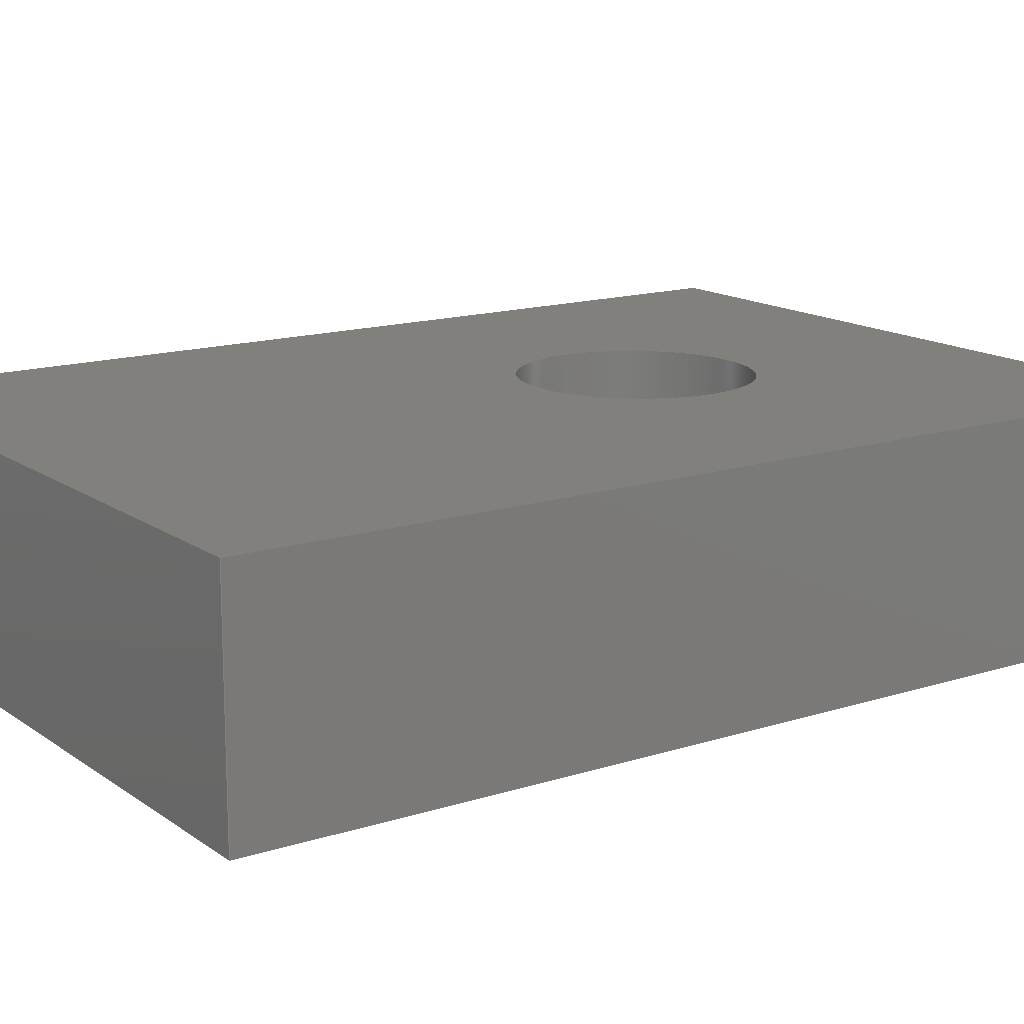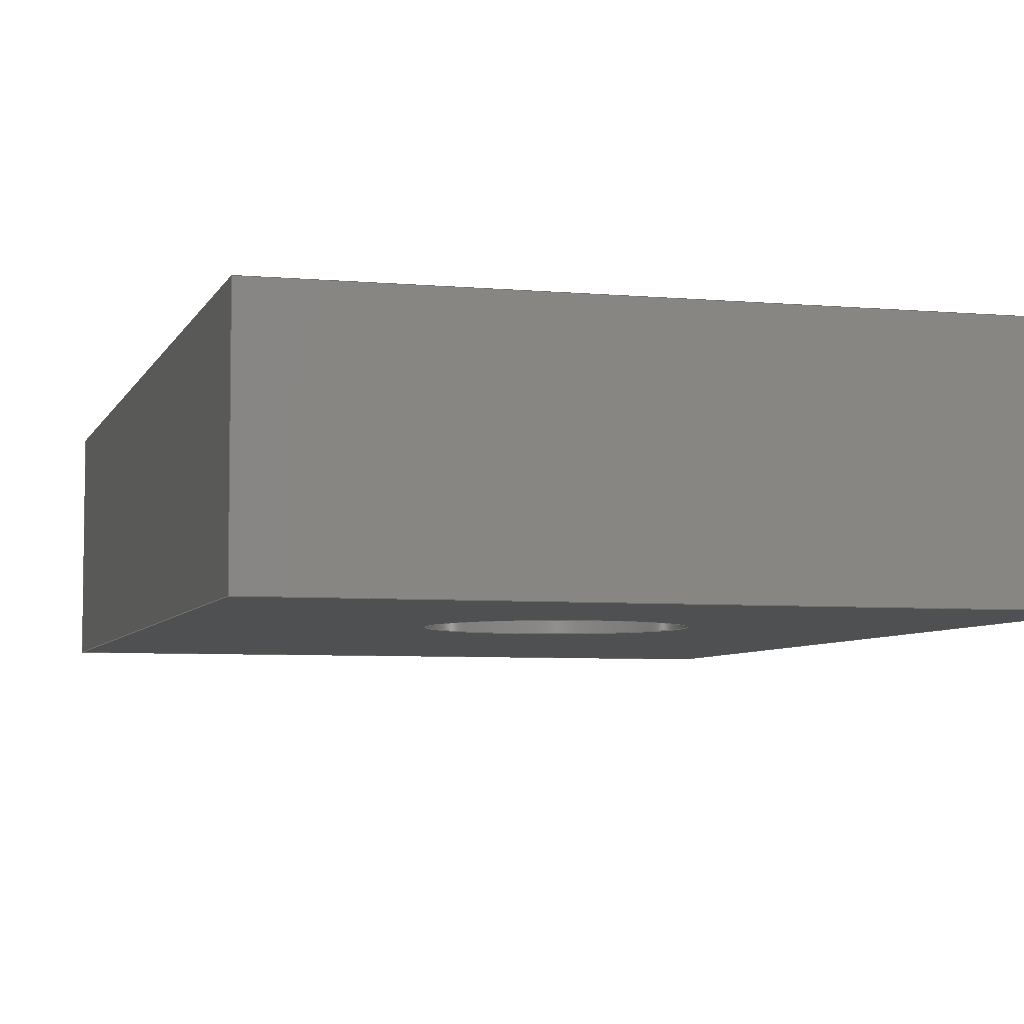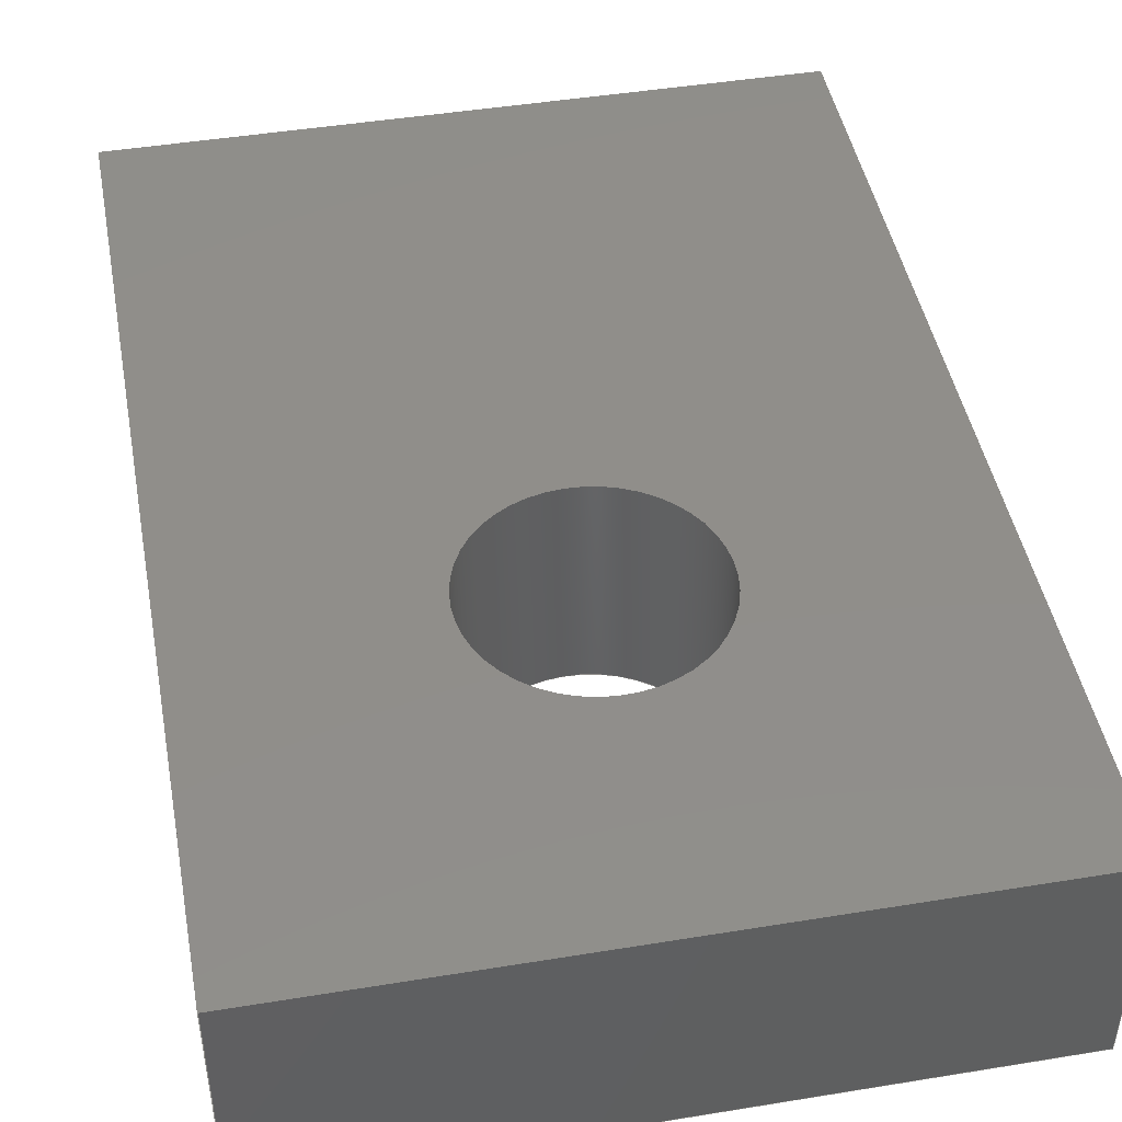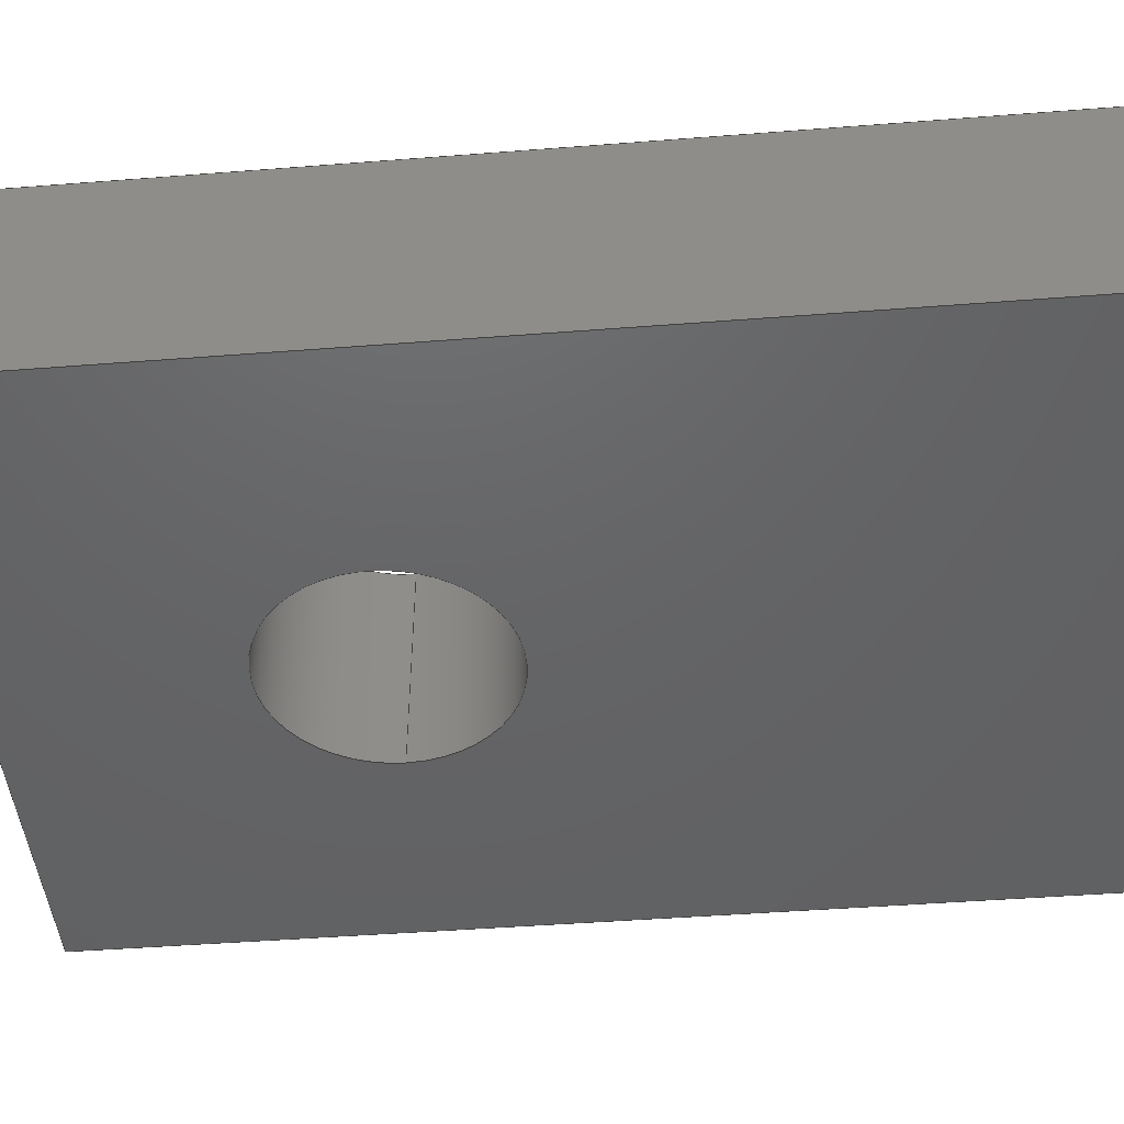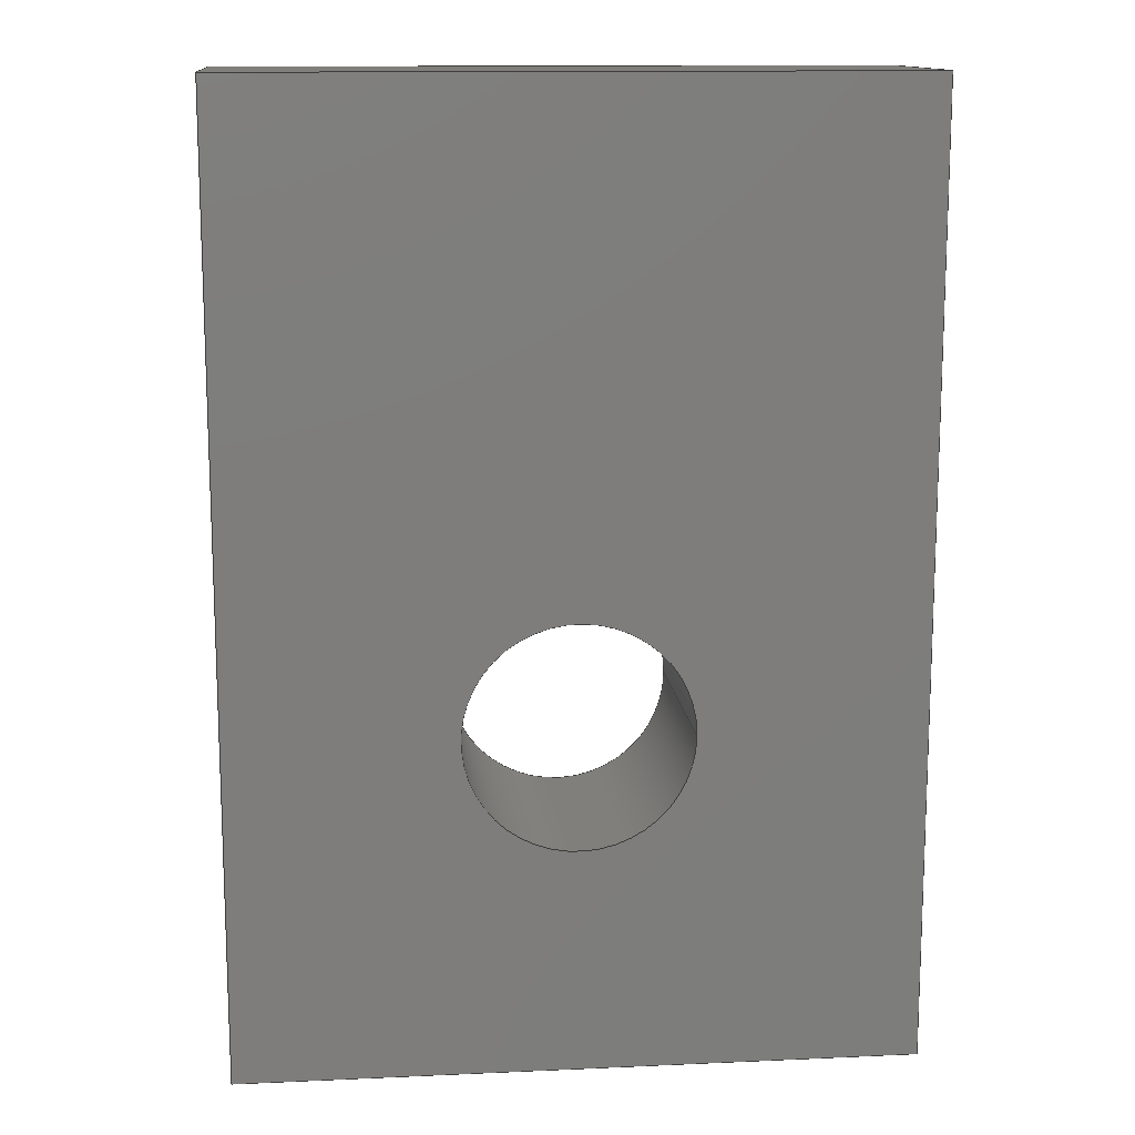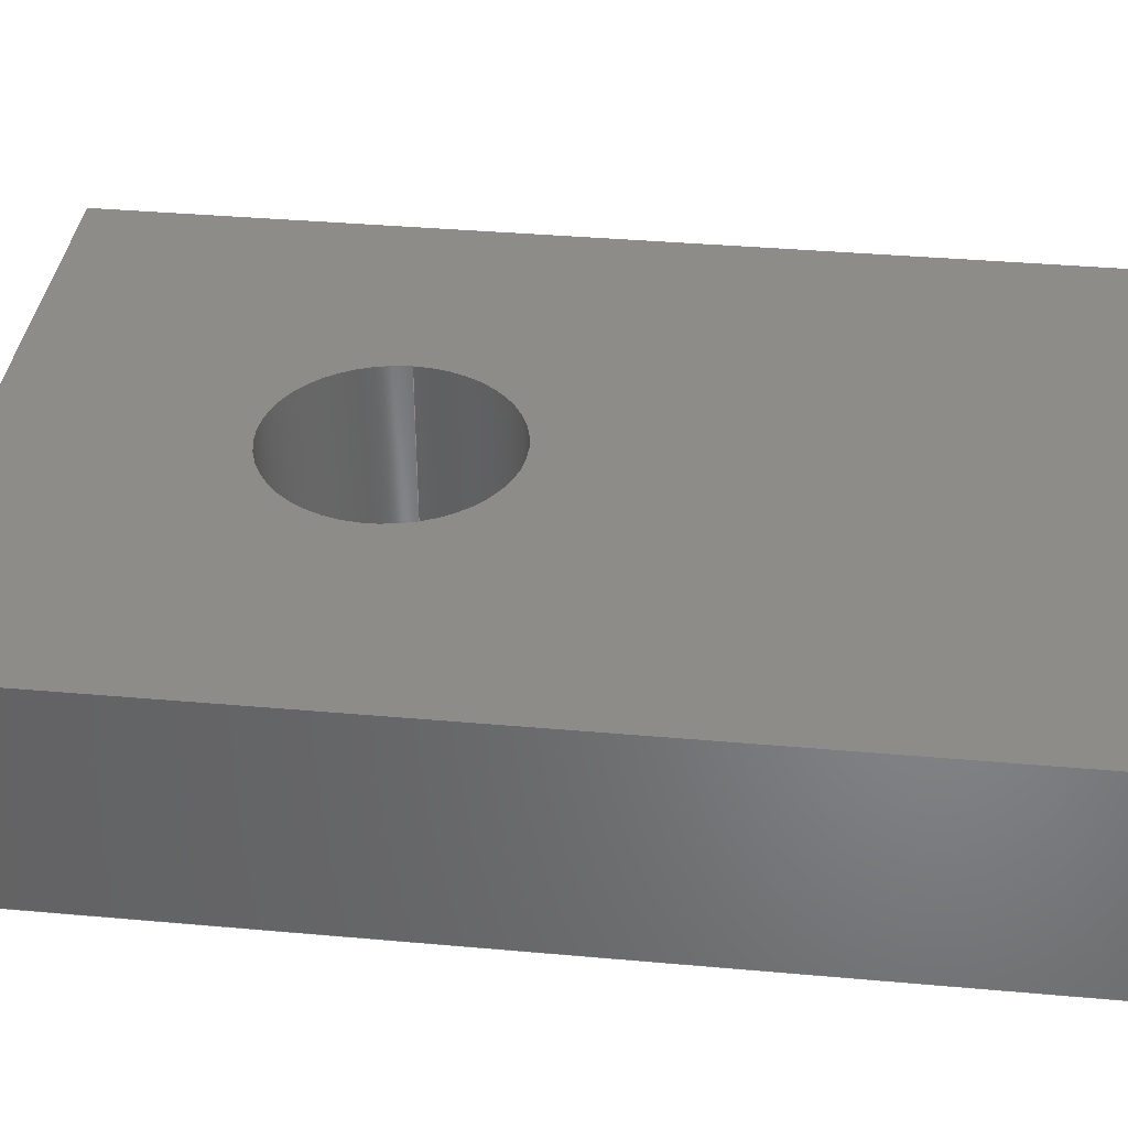
<metadata>
{"format":"step","ext":"step","renderer":"f3d","projection":"perspective","resolution":1024,"background":"white","views":[{"elev":14.8,"azim":-124.6,"up":"+Z"},{"elev":-5.6,"azim":-15.6,"up":"+Z"},{"elev":45.8,"azim":-10.6,"up":"+Z"},{"elev":-45.9,"azim":95.1,"up":"+Z"},{"elev":13.2,"azim":174.2,"up":"+Y"},{"elev":37.4,"azim":96.5,"up":"+Z"}]}
</metadata>
<code>
ISO-10303-21;
DATA;
#1=MECHANICAL_DESIGN_GEOMETRIC_PRESENTATION_REPRESENTATION('',(#4),#213);
#2=SHAPE_REPRESENTATION_RELATIONSHIP('SRR','None',#220,#3);
#3=ADVANCED_BREP_SHAPE_REPRESENTATION('',(#5),#212);
#4=STYLED_ITEM('',(#230),#5);
#5=MANIFOLD_SOLID_BREP('Body1',#121);
#6=FACE_BOUND('',#24,.T.);
#7=FACE_BOUND('',#27,.T.);
#8=PLANE('',#138);
#9=PLANE('',#139);
#10=PLANE('',#140);
#11=PLANE('',#141);
#12=PLANE('',#142);
#13=PLANE('',#143);
#14=FACE_OUTER_BOUND('',#21,.T.);
#15=FACE_OUTER_BOUND('',#22,.T.);
#16=FACE_OUTER_BOUND('',#23,.T.);
#17=FACE_OUTER_BOUND('',#25,.T.);
#18=FACE_OUTER_BOUND('',#26,.T.);
#19=FACE_OUTER_BOUND('',#28,.T.);
#20=FACE_OUTER_BOUND('',#29,.T.);
#21=EDGE_LOOP('',(#83,#84,#85,#86));
#22=EDGE_LOOP('',(#87,#88,#89,#90));
#23=EDGE_LOOP('',(#91,#92,#93,#94));
#24=EDGE_LOOP('',(#95));
#25=EDGE_LOOP('',(#96,#97,#98,#99));
#26=EDGE_LOOP('',(#100,#101,#102,#103));
#27=EDGE_LOOP('',(#104));
#28=EDGE_LOOP('',(#105,#106,#107,#108));
#29=EDGE_LOOP('',(#109,#110,#111,#112));
#30=LINE('',#182,#43);
#31=LINE('',#187,#44);
#32=LINE('',#189,#45);
#33=LINE('',#191,#46);
#34=LINE('',#192,#47);
#35=LINE('',#195,#48);
#36=LINE('',#197,#49);
#37=LINE('',#198,#50);
#38=LINE('',#201,#51);
#39=LINE('',#203,#52);
#40=LINE('',#204,#53);
#41=LINE('',#206,#54);
#42=LINE('',#207,#55);
#43=VECTOR('',#150,2);
#44=VECTOR('',#155,1);
#45=VECTOR('',#156,1);
#46=VECTOR('',#157,1);
#47=VECTOR('',#158,1);
#48=VECTOR('',#161,1);
#49=VECTOR('',#162,1);
#50=VECTOR('',#163,1);
#51=VECTOR('',#166,1);
#52=VECTOR('',#167,1);
#53=VECTOR('',#168,1);
#54=VECTOR('',#171,1);
#55=VECTOR('',#172,1);
#56=CIRCLE('',#136,2);
#57=CIRCLE('',#137,2);
#58=VERTEX_POINT('',#179);
#59=VERTEX_POINT('',#181);
#60=VERTEX_POINT('',#185);
#61=VERTEX_POINT('',#186);
#62=VERTEX_POINT('',#188);
#63=VERTEX_POINT('',#190);
#64=VERTEX_POINT('',#194);
#65=VERTEX_POINT('',#196);
#66=VERTEX_POINT('',#200);
#67=VERTEX_POINT('',#202);
#68=EDGE_CURVE('',#58,#58,#56,.T.);
#69=EDGE_CURVE('',#58,#59,#30,.T.);
#70=EDGE_CURVE('',#59,#59,#57,.T.);
#71=EDGE_CURVE('',#60,#61,#31,.T.);
#72=EDGE_CURVE('',#60,#62,#32,.T.);
#73=EDGE_CURVE('',#63,#62,#33,.T.);
#74=EDGE_CURVE('',#61,#63,#34,.T.);
#75=EDGE_CURVE('',#61,#64,#35,.T.);
#76=EDGE_CURVE('',#65,#63,#36,.T.);
#77=EDGE_CURVE('',#64,#65,#37,.T.);
#78=EDGE_CURVE('',#64,#66,#38,.T.);
#79=EDGE_CURVE('',#67,#65,#39,.T.);
#80=EDGE_CURVE('',#66,#67,#40,.T.);
#81=EDGE_CURVE('',#66,#60,#41,.T.);
#82=EDGE_CURVE('',#62,#67,#42,.T.);
#83=ORIENTED_EDGE('',*,*,#68,.F.);
#84=ORIENTED_EDGE('',*,*,#69,.T.);
#85=ORIENTED_EDGE('',*,*,#70,.F.);
#86=ORIENTED_EDGE('',*,*,#69,.F.);
#87=ORIENTED_EDGE('',*,*,#71,.F.);
#88=ORIENTED_EDGE('',*,*,#72,.T.);
#89=ORIENTED_EDGE('',*,*,#73,.F.);
#90=ORIENTED_EDGE('',*,*,#74,.F.);
#91=ORIENTED_EDGE('',*,*,#75,.F.);
#92=ORIENTED_EDGE('',*,*,#74,.T.);
#93=ORIENTED_EDGE('',*,*,#76,.F.);
#94=ORIENTED_EDGE('',*,*,#77,.F.);
#95=ORIENTED_EDGE('',*,*,#70,.T.);
#96=ORIENTED_EDGE('',*,*,#78,.F.);
#97=ORIENTED_EDGE('',*,*,#77,.T.);
#98=ORIENTED_EDGE('',*,*,#79,.F.);
#99=ORIENTED_EDGE('',*,*,#80,.F.);
#100=ORIENTED_EDGE('',*,*,#81,.F.);
#101=ORIENTED_EDGE('',*,*,#80,.T.);
#102=ORIENTED_EDGE('',*,*,#82,.F.);
#103=ORIENTED_EDGE('',*,*,#72,.F.);
#104=ORIENTED_EDGE('',*,*,#68,.T.);
#105=ORIENTED_EDGE('',*,*,#82,.T.);
#106=ORIENTED_EDGE('',*,*,#79,.T.);
#107=ORIENTED_EDGE('',*,*,#76,.T.);
#108=ORIENTED_EDGE('',*,*,#73,.T.);
#109=ORIENTED_EDGE('',*,*,#81,.T.);
#110=ORIENTED_EDGE('',*,*,#71,.T.);
#111=ORIENTED_EDGE('',*,*,#75,.T.);
#112=ORIENTED_EDGE('',*,*,#78,.T.);
#113=CYLINDRICAL_SURFACE('',#135,2);
#114=ADVANCED_FACE('',(#14),#113,.F.);
#115=ADVANCED_FACE('',(#15),#8,.T.);
#116=ADVANCED_FACE('',(#16,#6),#9,.T.);
#117=ADVANCED_FACE('',(#17),#10,.T.);
#118=ADVANCED_FACE('',(#18,#7),#11,.T.);
#119=ADVANCED_FACE('',(#19),#12,.T.);
#120=ADVANCED_FACE('',(#20),#13,.F.);
#121=CLOSED_SHELL('',(#114,#115,#116,#117,#118,#119,#120));
#122=DERIVED_UNIT_ELEMENT(#124,1);
#123=DERIVED_UNIT_ELEMENT(#215,3);
#124=(
MASS_UNIT()
NAMED_UNIT(*)
SI_UNIT(.KILO.,.GRAM.)
);
#125=DERIVED_UNIT((#122,#123));
#126=MEASURE_REPRESENTATION_ITEM('density measure',
POSITIVE_RATIO_MEASURE(7850),#125);
#127=PROPERTY_DEFINITION_REPRESENTATION(#132,#129);
#128=PROPERTY_DEFINITION_REPRESENTATION(#133,#130);
#129=REPRESENTATION('material name',(#131),#212);
#130=REPRESENTATION('density',(#126),#212);
#131=DESCRIPTIVE_REPRESENTATION_ITEM('Steel','Steel');
#132=PROPERTY_DEFINITION('material property','material name',#222);
#133=PROPERTY_DEFINITION('material property','density of part',#222);
#134=AXIS2_PLACEMENT_3D('placement',#177,#144,#145);
#135=AXIS2_PLACEMENT_3D('',#178,#146,#147);
#136=AXIS2_PLACEMENT_3D('',#180,#148,#149);
#137=AXIS2_PLACEMENT_3D('',#183,#151,#152);
#138=AXIS2_PLACEMENT_3D('',#184,#153,#154);
#139=AXIS2_PLACEMENT_3D('',#193,#159,#160);
#140=AXIS2_PLACEMENT_3D('',#199,#164,#165);
#141=AXIS2_PLACEMENT_3D('',#205,#169,#170);
#142=AXIS2_PLACEMENT_3D('',#208,#173,#174);
#143=AXIS2_PLACEMENT_3D('',#209,#175,#176);
#144=DIRECTION('axis',(0,0,1));
#145=DIRECTION('refdir',(1,0,0));
#146=DIRECTION('center_axis',(0,0,-1));
#147=DIRECTION('ref_axis',(1,0,0));
#148=DIRECTION('center_axis',(0,0,-1));
#149=DIRECTION('ref_axis',(1,0,0));
#150=DIRECTION('',(0,0,-1));
#151=DIRECTION('center_axis',(0,0,1));
#152=DIRECTION('ref_axis',(1,0,0));
#153=DIRECTION('center_axis',(-1,0,0));
#154=DIRECTION('ref_axis',(0,0,1));
#155=DIRECTION('',(0,0,-1));
#156=DIRECTION('',(0,1,0));
#157=DIRECTION('',(0,0,1));
#158=DIRECTION('',(0,1,0));
#159=DIRECTION('center_axis',(0,0,-1));
#160=DIRECTION('ref_axis',(-1,0,0));
#161=DIRECTION('',(1,0,0));
#162=DIRECTION('',(-1,0,0));
#163=DIRECTION('',(0,1,0));
#164=DIRECTION('center_axis',(1,0,0));
#165=DIRECTION('ref_axis',(0,0,-1));
#166=DIRECTION('',(0,0,1));
#167=DIRECTION('',(0,0,-1));
#168=DIRECTION('',(0,1,0));
#169=DIRECTION('center_axis',(0,0,1));
#170=DIRECTION('ref_axis',(1,0,0));
#171=DIRECTION('',(-1,0,0));
#172=DIRECTION('',(1,0,0));
#173=DIRECTION('center_axis',(0,1,0));
#174=DIRECTION('ref_axis',(0,0,1));
#175=DIRECTION('center_axis',(0,1,0));
#176=DIRECTION('ref_axis',(1,0,0));
#177=CARTESIAN_POINT('',(0,0,0));
#178=CARTESIAN_POINT('Origin',(0,6,2));
#179=CARTESIAN_POINT('',(-2,6,2));
#180=CARTESIAN_POINT('Origin',(0,6,2));
#181=CARTESIAN_POINT('',(-2,6,-2));
#182=CARTESIAN_POINT('',(-2,6,2));
#183=CARTESIAN_POINT('Origin',(0,6,-2));
#184=CARTESIAN_POINT('Origin',(-6,0,-2));
#185=CARTESIAN_POINT('',(-6,0,2));
#186=CARTESIAN_POINT('',(-6,0,-2));
#187=CARTESIAN_POINT('',(-6,0,2));
#188=CARTESIAN_POINT('',(-6,17,2));
#189=CARTESIAN_POINT('',(-6,0,2));
#190=CARTESIAN_POINT('',(-6,17,-2));
#191=CARTESIAN_POINT('',(-6,17,2));
#192=CARTESIAN_POINT('',(-6,0,-2));
#193=CARTESIAN_POINT('Origin',(6,0,-2));
#194=CARTESIAN_POINT('',(6,0,-2));
#195=CARTESIAN_POINT('',(-6,0,-2));
#196=CARTESIAN_POINT('',(6,17,-2));
#197=CARTESIAN_POINT('',(-6,17,-2));
#198=CARTESIAN_POINT('',(6,0,-2));
#199=CARTESIAN_POINT('Origin',(6,0,2));
#200=CARTESIAN_POINT('',(6,0,2));
#201=CARTESIAN_POINT('',(6,0,-2));
#202=CARTESIAN_POINT('',(6,17,2));
#203=CARTESIAN_POINT('',(6,17,-2));
#204=CARTESIAN_POINT('',(6,0,2));
#205=CARTESIAN_POINT('Origin',(-6,0,2));
#206=CARTESIAN_POINT('',(6,0,2));
#207=CARTESIAN_POINT('',(6,17,2));
#208=CARTESIAN_POINT('Origin',(0,17,0));
#209=CARTESIAN_POINT('Origin',(0,0,0));
#210=UNCERTAINTY_MEASURE_WITH_UNIT(LENGTH_MEASURE(0.001),#214,
'DISTANCE_ACCURACY_VALUE',
'Maximum model space distance between geometric entities at asserted c
onnectivities');
#211=UNCERTAINTY_MEASURE_WITH_UNIT(LENGTH_MEASURE(0.001),#214,
'DISTANCE_ACCURACY_VALUE',
'Maximum model space distance between geometric entities at asserted c
onnectivities');
#212=(
GEOMETRIC_REPRESENTATION_CONTEXT(3)
GLOBAL_UNCERTAINTY_ASSIGNED_CONTEXT((#210))
GLOBAL_UNIT_ASSIGNED_CONTEXT((#214,#216,#217))
REPRESENTATION_CONTEXT('','3D')
);
#213=(
GEOMETRIC_REPRESENTATION_CONTEXT(3)
GLOBAL_UNCERTAINTY_ASSIGNED_CONTEXT((#211))
GLOBAL_UNIT_ASSIGNED_CONTEXT((#214,#216,#217))
REPRESENTATION_CONTEXT('','3D')
);
#214=(
LENGTH_UNIT()
NAMED_UNIT(*)
SI_UNIT(.CENTI.,.METRE.)
);
#215=(
LENGTH_UNIT()
NAMED_UNIT(*)
SI_UNIT($,.METRE.)
);
#216=(
NAMED_UNIT(*)
PLANE_ANGLE_UNIT()
SI_UNIT($,.RADIAN.)
);
#217=(
NAMED_UNIT(*)
SI_UNIT($,.STERADIAN.)
SOLID_ANGLE_UNIT()
);
#218=SHAPE_DEFINITION_REPRESENTATION(#219,#220);
#219=PRODUCT_DEFINITION_SHAPE('',$,#222);
#220=SHAPE_REPRESENTATION('',(#134),#212);
#221=PRODUCT_DEFINITION_CONTEXT('part definition',#226,'design');
#222=PRODUCT_DEFINITION('Support','Support v3',#223,#221);
#223=PRODUCT_DEFINITION_FORMATION('',$,#228);
#224=PRODUCT_RELATED_PRODUCT_CATEGORY('Support v3','Support v3',(#228));
#225=APPLICATION_PROTOCOL_DEFINITION('international standard',
'automotive_design',2009,#226);
#226=APPLICATION_CONTEXT(
'Core Data for Automotive Mechanical Design Process');
#227=PRODUCT_CONTEXT('part definition',#226,'mechanical');
#228=PRODUCT('Support','Support v3',$,(#227));
#229=PRESENTATION_STYLE_ASSIGNMENT((#231));
#230=PRESENTATION_STYLE_ASSIGNMENT((#232));
#231=SURFACE_STYLE_USAGE(.BOTH.,#233);
#232=SURFACE_STYLE_USAGE(.BOTH.,#234);
#233=SURFACE_SIDE_STYLE('',(#235));
#234=SURFACE_SIDE_STYLE('',(#236));
#235=SURFACE_STYLE_FILL_AREA(#237);
#236=SURFACE_STYLE_FILL_AREA(#238);
#237=FILL_AREA_STYLE('Steel - Satin',(#239));
#238=FILL_AREA_STYLE('Paint - Enamel Glossy (Yellow)',(#240));
#239=FILL_AREA_STYLE_COLOUR('Steel - Satin',#241);
#240=FILL_AREA_STYLE_COLOUR('Paint - Enamel Glossy (Yellow)',#242);
#241=COLOUR_RGB('Steel - Satin',0.6275,0.6275,0.6275);
#242=COLOUR_RGB('Paint - Enamel Glossy (Yellow)',0.9098,0.6784,
0.1373);
ENDSEC;
END-ISO-10303-21;

</code>
